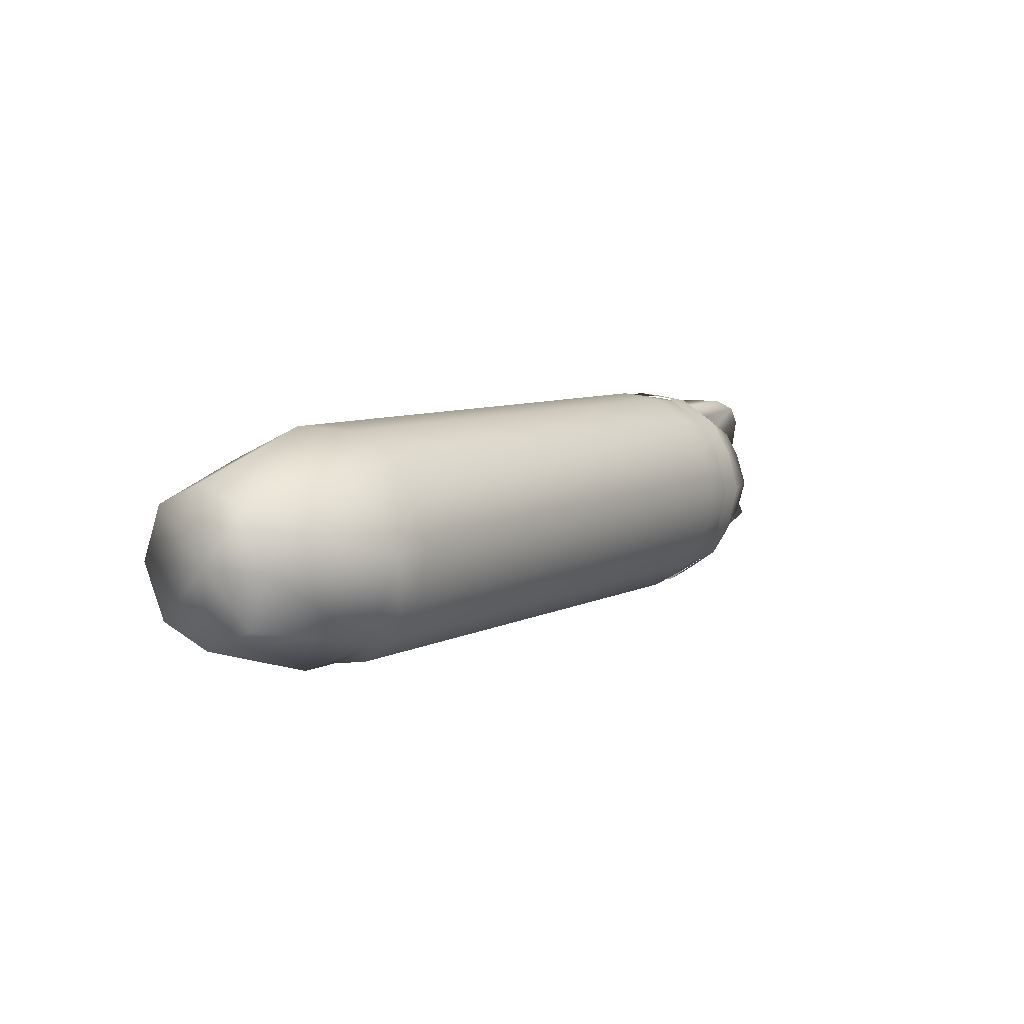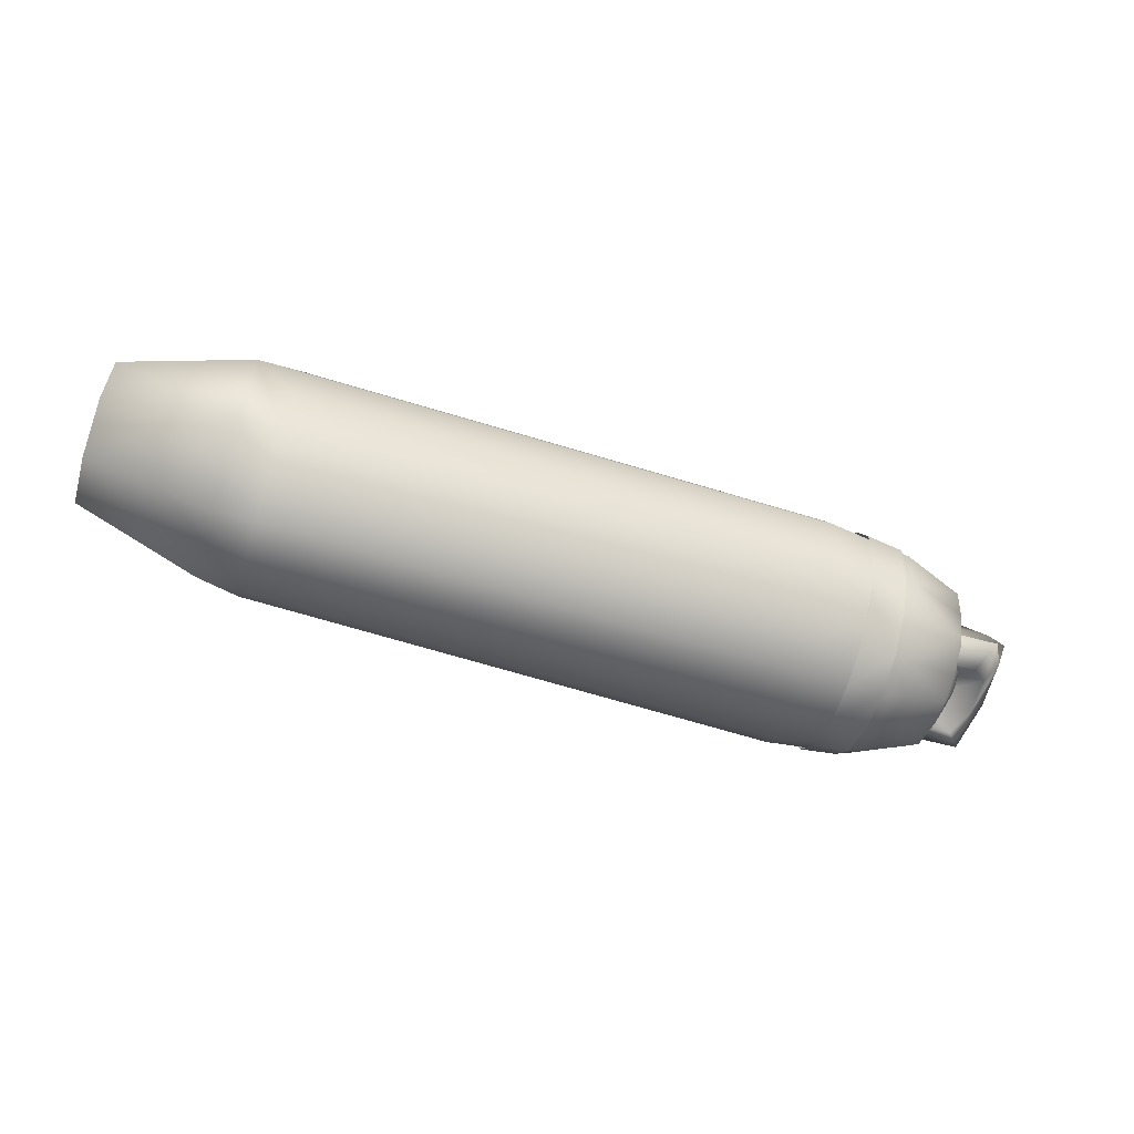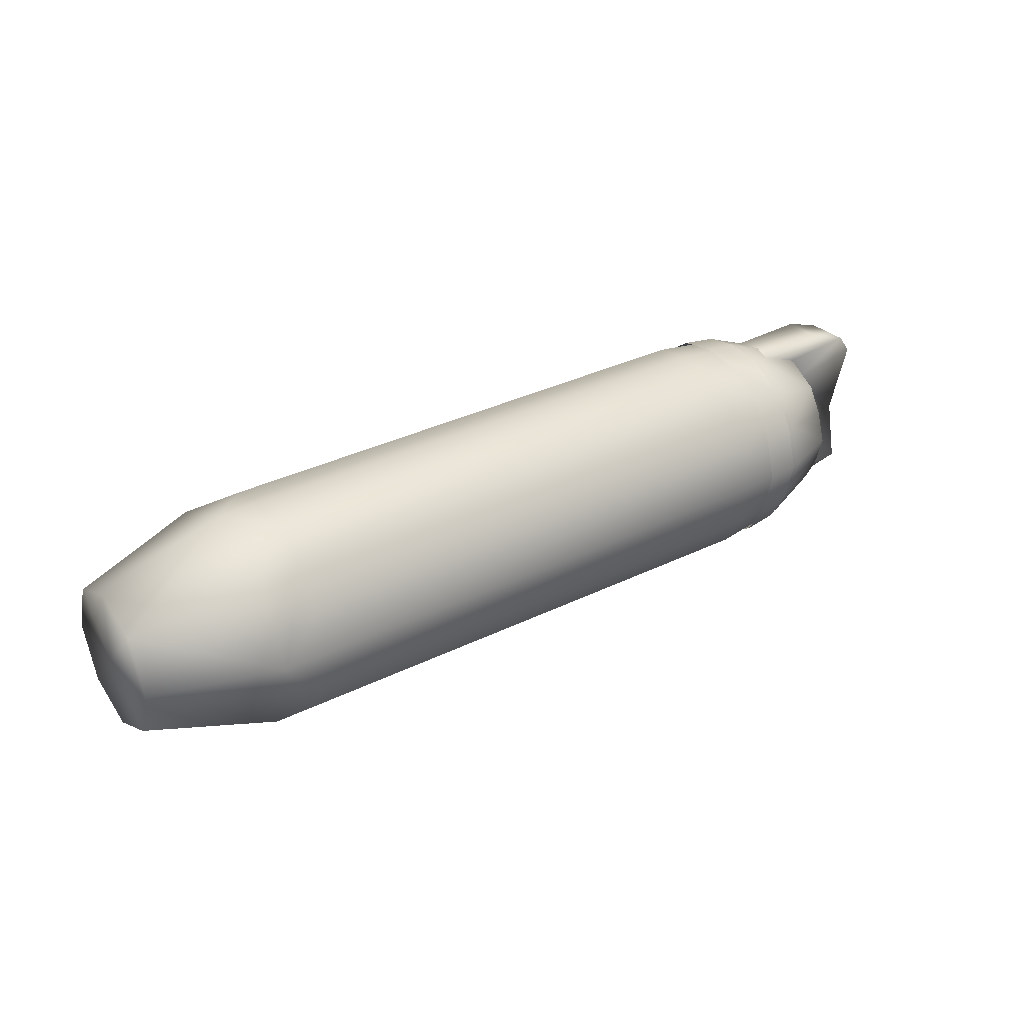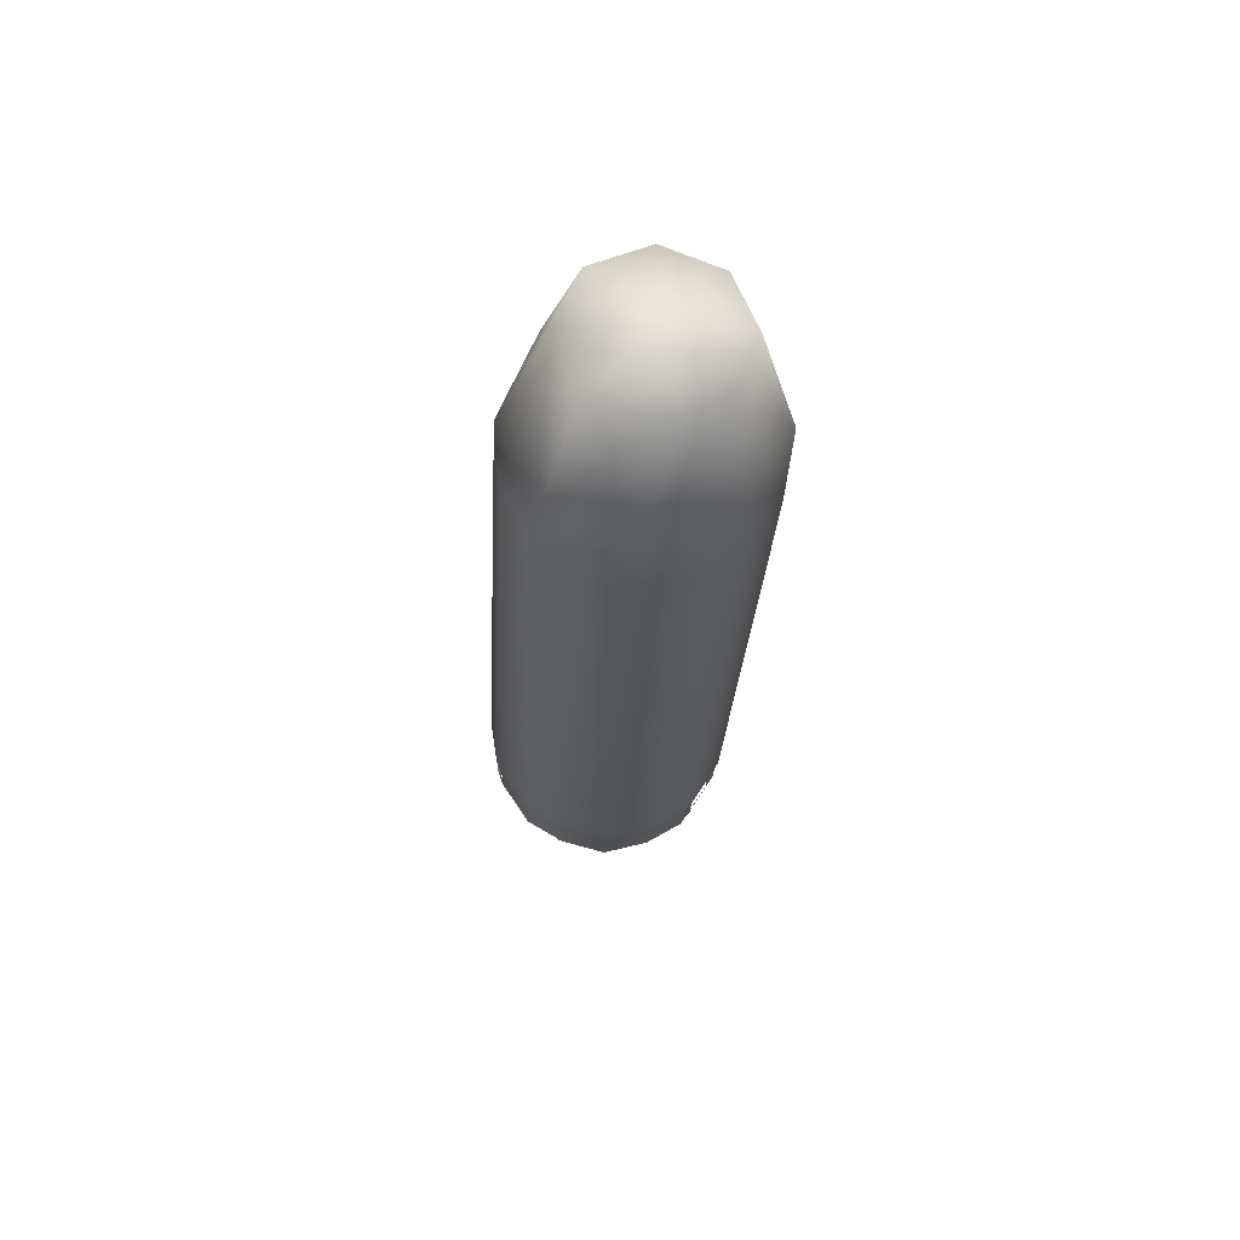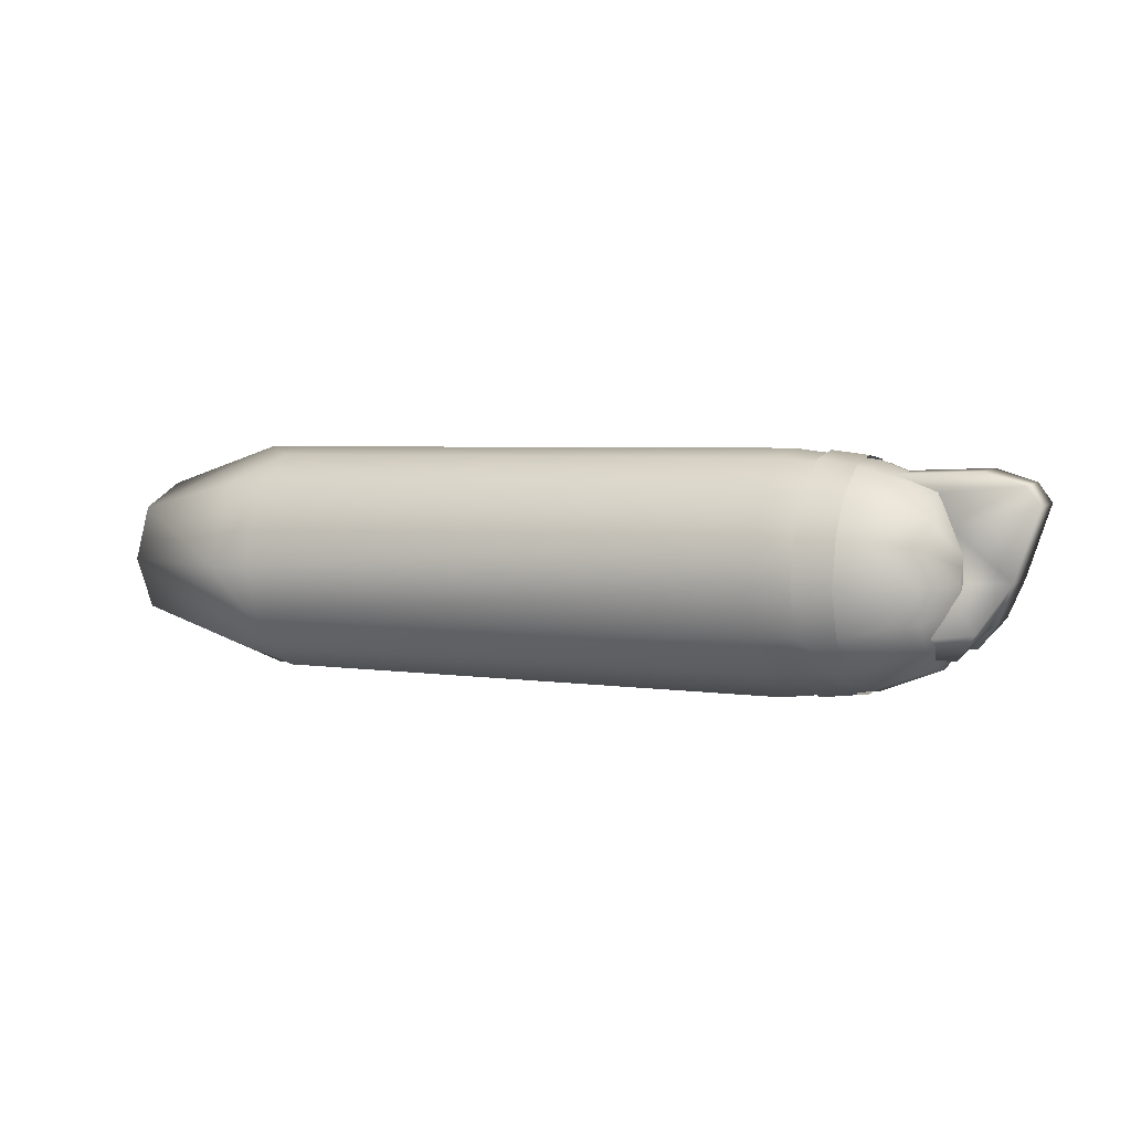
<metadata>
{"format":"obj","ext":"obj","renderer":"f3d","projection":"perspective","resolution":1024,"background":"white","views":[{"elev":5.6,"azim":125.2,"up":"+Y"},{"elev":-70.2,"azim":162.9,"up":"+Y"},{"elev":29.7,"azim":145.2,"up":"+Y"},{"elev":-26.0,"azim":85.4,"up":"+Z"},{"elev":7.4,"azim":-153.8,"up":"+Y"}]}
</metadata>
<code>
o default:default.006_default:default.022
v 0.206 0.06753 -0.07393
v -0.03451 0.0409 -0.00728
v -0.03447 0.042 9.3e-05
v 0.06393 0.03818 -0.007226
v 0.06397 0.03931 5.8e-05
v -0.03451 0.04084 0.007457
v 0.06394 0.03813 0.007326
v -0.03463 0.03569 0.01516
v 0.06382 0.03307 0.01496
v 0.06381 0.03318 -0.01489
v -0.03463 0.03581 -0.01503
v 0.06364 0.02652 -0.01898
v -0.03481 0.0291 -0.01917
v 0.06344 0.01828 -0.02113
v -0.03501 0.02074 -0.02134
v 0.06323 0.009961 -0.01905
v -0.03522 0.01236 -0.01923
v 0.06306 0.003335 -0.01501
v -0.03539 0.005628 -0.01514
v 0.06294 -0.001794 -0.007381
v -0.03551 0.000474 -0.007438
v 0.06291 -0.002904 -0.000106
v -0.03554 -0.000681 -7.3e-05
v -0.03463 0.03569 0.01516
v -0.0348 0.02896 0.01925
v 0.06382 0.03307 0.01496
v 0.06365 0.02637 0.01899
v -0.035 0.02058 0.02136
v 0.06345 0.01812 0.02109
v -0.03521 0.01221 0.01919
v 0.06324 0.009812 0.01893
v -0.03538 0.005511 0.01504
v 0.06307 0.003219 0.01484
v -0.03551 0.000417 0.0073
v 0.06295 -0.001851 0.00717
v -0.03554 -0.000681 -7.3e-05
v 0.06291 -0.002904 -0.000106
v -0.05295 0.008106 0.00637
v -0.06527 0.008779 0.006376
v -0.05686 0.0117 0.003285
v -0.06903 0.01341 0.003294
v -0.06527 0.008829 -0.006434
v -0.06903 0.0138 -0.01063
v -0.05295 0.008156 -0.006439
v -0.05686 0.01209 -0.01063
v -0.05685 0.012 0.0106
v -0.06902 0.01371 0.01061
v -0.05295 0.008106 0.00637
v -0.06527 0.008779 0.006376
v -0.06903 0.01341 0.003294
v -0.07342 0.02164 -0.004217
v -0.06903 0.01344 -0.003314
v -0.06903 0.0138 -0.01063
v -0.06527 0.008829 -0.006434
v -0.06527 0.008779 0.006376
v -0.06902 0.01371 0.01061
v -0.07341 0.02161 0.004263
v -0.07738 0.03412 0.004313
v -0.07738 0.03415 -0.004167
v -0.07497 0.03742 0.004325
v -0.07497 0.03746 -0.004155
v -0.06801 0.0395 -0.004149
v -0.06801 0.03946 0.004332
v -0.05021 0.03836 0.004323
v -0.05022 0.03839 -0.004157
v -0.06903 0.01341 0.003294
v -0.06903 0.01344 -0.003314
v -0.05686 0.0117 0.003285
v -0.05686 0.01173 -0.003324
v -0.06527 0.008829 -0.006434
v -0.05295 0.008156 -0.006439
v -0.05021 0.03836 0.004323
v -0.06801 0.03946 0.004332
v -0.05801 0.03546 0.004314
v -0.07497 0.03742 0.004325
v -0.06243 0.03049 0.004295
v -0.07738 0.03412 0.004313
v -0.07341 0.02161 0.004263
v -0.0617 0.02109 0.004258
v -0.06902 0.01371 0.01061
v -0.05685 0.012 0.0106
v -0.05686 0.01209 -0.01063
v -0.06903 0.0138 -0.01063
v -0.0617 0.02112 -0.004222
v -0.07342 0.02164 -0.004217
v -0.06243 0.03053 -0.004185
v -0.07738 0.03415 -0.004167
v -0.07497 0.03746 -0.004155
v -0.05801 0.03549 -0.004167
v -0.06801 0.0395 -0.004149
v -0.05022 0.03839 -0.004157
v 0.09397 0.007775 -0.009757
v 0.09387 0.003726 -8.8e-05
v 0.07064 0.003159 -0.015
v 0.07049 -0.003075 -0.000109
v 0.06291 -0.002904 -0.000106
v 0.06294 -0.001794 -0.007381
v 0.07064 0.003159 -0.015
v 0.09421 0.01747 -0.01373
v 0.07101 0.01809 -0.02112
v 0.09445 0.02714 -0.009681
v 0.07139 0.03298 -0.01488
v 0.07154 0.0391 5.6e-05
v 0.09455 0.03111 1.9e-05
v 0.09446 0.02706 0.009688
v 0.07139 0.03286 0.01494
v 0.06306 0.003335 -0.01501
v 0.06323 0.009961 -0.01905
v 0.06344 0.01828 -0.02113
v 0.06364 0.02652 -0.01898
v 0.06381 0.03318 -0.01489
v 0.06393 0.03818 -0.007226
v 0.06397 0.03931 5.8e-05
v 0.06394 0.03813 0.007326
v 0.06382 0.03307 0.01496
v -0.04054 0.002134 -6.5e-05
v 0.07559 -0.000474 -9.6e-05
v -0.0404 0.007535 0.01312
v 0.07574 0.004863 0.01294
v 0.07608 0.01785 0.01837
v -0.04006 0.02068 0.01863
v 0.07641 0.03088 0.01304
v -0.03972 0.03386 0.01323
v 0.07049 -0.003075 -0.000109
v 0.09387 0.003726 -8.8e-05
v 0.07064 0.003043 0.01483
v 0.09397 0.007699 0.009612
v 0.09422 0.01737 0.01366
v 0.07102 0.01793 0.02107
v 0.09446 0.02706 0.009688
v 0.07139 0.03286 0.01494
v 0.06291 -0.002904 -0.000106
v 0.06295 -0.001851 0.00717
v 0.06307 0.003219 0.01484
v 0.06324 0.009812 0.01893
v 0.06345 0.01812 0.02109
v 0.06365 0.02637 0.01899
v 0.06382 0.03307 0.01496
v 0.09422 0.01737 0.01366
v 0.09397 0.007699 0.009612
v 0.0946 0.01741 -3.5e-05
v 0.09387 0.003726 -8.8e-05
v 0.09397 0.007775 -0.009757
v 0.09421 0.01747 -0.01373
v 0.09445 0.02714 -0.009681
v 0.09455 0.03111 1.9e-05
v 0.09446 0.02706 0.009688
v -0.04054 0.002134 -6.5e-05
v -0.04041 0.007638 -0.01321
v 0.07559 -0.000474 -9.6e-05
v 0.07573 0.004964 -0.01308
v 0.07606 0.01799 -0.01842
v -0.04007 0.02082 -0.01861
v 0.0764 0.03098 -0.01298
v -0.03973 0.03397 -0.01311
v 0.07655 0.03632 4.7e-05
v -0.03958 0.03937 8e-05
v -0.03972 0.03386 0.01323
v 0.07641 0.03088 0.01304
v -0.06503 0.02733 0.001487
v -0.06502 0.02766 4.5e-05
v -0.06532 0.01551 0.001441
v -0.06533 0.01518 -4e-06
v -0.06532 0.01552 -0.001445
v -0.06139 0.006895 -0.005015
v -0.06528 0.01702 -0.00441
v -0.06131 0.01057 -0.01081
v -0.06118 0.01539 -0.01345
v -0.06511 0.02385 0.004936
v -0.06506 0.02581 0.00445
v -0.06088 0.02725 0.01348
v -0.06076 0.03205 0.01085
v -0.06067 0.03574 0.005054
v -0.06065 0.03656 7.8e-05
v -0.06068 0.03578 -0.004903
v -0.06503 0.02734 -0.001399
v -0.06524 0.019 -0.004894
v -0.06104 0.02137 -0.01524
v -0.06517 0.02144 -0.006221
v -0.06511 0.02389 -0.004875
v -0.06506 0.02585 -0.004375
v -0.06076 0.03214 -0.01073
v -0.06089 0.02735 -0.0134
v -0.05021 0.01333 0.01744
v -0.03521 0.01221 0.01919
v -0.05002 0.02096 0.01951
v -0.035 0.02058 0.02136
v -0.0348 0.02896 0.01925
v -0.04983 0.02862 0.0175
v -0.06103 0.02125 0.01527
v -0.06088 0.02725 0.01348
v -0.06076 0.03205 0.01085
v -0.04967 0.03476 0.01385
v -0.03463 0.03569 0.01516
v -0.06118 0.01528 0.01344
v -0.0613 0.01049 0.01076
v -0.05037 0.007202 0.01375
v -0.03538 0.005511 0.01504
v -0.03551 0.000417 0.0073
v -0.05048 0.002555 0.006585
v -0.06139 0.006856 0.004942
v -0.06141 0.006063 -4.1e-05
v -0.05051 0.001547 -6.1e-05
v -0.03554 -0.000681 -7.3e-05
v -0.06118 0.01539 -0.01345
v -0.05022 0.01346 -0.01747
v -0.06131 0.01057 -0.01081
v -0.05037 0.007309 -0.01382
v -0.03522 0.01236 -0.01923
v -0.03539 0.005628 -0.01514
v -0.03551 0.000474 -0.007438
v -0.05048 0.002607 -0.006699
v -0.06139 0.006895 -0.005015
v -0.06141 0.006063 -4.1e-05
v -0.05051 0.001547 -6.1e-05
v -0.03554 -0.000681 -7.3e-05
v -0.06104 0.02137 -0.01524
v -0.05003 0.02111 -0.01948
v -0.03501 0.02074 -0.02134
v -0.03481 0.0291 -0.01917
v -0.04984 0.02875 -0.01741
v -0.06089 0.02735 -0.0134
v -0.06076 0.03214 -0.01073
v -0.04968 0.03487 -0.01371
v -0.03463 0.03581 -0.01503
v -0.03451 0.0409 -0.00728
v -0.04957 0.03952 -0.006555
v -0.06068 0.03578 -0.004903
v -0.06065 0.03656 7.8e-05
v -0.04954 0.04053 9.1e-05
v -0.03447 0.042 9.3e-05
v -0.03451 0.04084 0.007457
v -0.04956 0.03947 0.006729
v -0.06067 0.03574 0.005054
v -0.06076 0.03205 0.01085
v -0.04967 0.03476 0.01385
v -0.03463 0.03569 0.01516
v -0.06141 0.006063 -4.1e-05
v -0.06139 0.006856 0.004942
v -0.06528 0.01699 0.004416
v -0.0613 0.01049 0.01076
v -0.06118 0.01528 0.01344
v -0.06523 0.01896 0.004917
v -0.06517 0.02139 0.006262
v -0.06103 0.02125 0.01527
v -0.04852 0.01321 -0.0181
v -0.04184 0.01272 -0.01889
v -0.04868 0.006839 -0.01432
v -0.042 0.006091 -0.0149
v -0.04879 0.001969 -0.006945
v -0.04212 0.00102 -0.007274
v -0.04215 -0.00012 -6.9e-05
v -0.04882 0.000872 -6.4e-05
v -0.04832 0.02114 -0.02017
v -0.04163 0.02097 -0.021
v -0.04143 0.0292 -0.01882
v -0.04813 0.02905 -0.01804
v -0.04797 0.03538 -0.0142
v -0.04126 0.0358 -0.01479
v -0.04114 0.04081 -0.007119
v -0.04786 0.0402 -0.006795
v -0.0411 0.0419 9.4e-05
v -0.04782 0.04124 9.4e-05
v -0.04785 0.04015 0.006974
v -0.04113 0.04076 0.007299
v -0.04125 0.03569 0.01493
v -0.04796 0.03527 0.01435
v -0.04796 0.03527 0.01435
v -0.04812 0.02891 0.01813
v -0.04125 0.03569 0.01493
v -0.04142 0.02906 0.01891
v -0.04162 0.02081 0.02103
v -0.04831 0.02098 0.0202
v -0.04851 0.01307 0.01807
v -0.04183 0.01257 0.01885
v -0.042 0.005975 0.01481
v -0.04867 0.006728 0.01423
v -0.04212 0.000964 0.007144
v -0.04878 0.001915 0.006826
v -0.04882 0.000872 -6.4e-05
v -0.04215 -0.00012 -6.9e-05
v -0.04586 0.008398 0.01149
v 0.05742 0.008803 0.01193
v -0.04586 0.004664 0.005808
v 0.05742 0.004936 0.006045
v 0.05742 0.003508 -0.000851
v -0.04586 0.003285 -0.000851
v -0.04586 0.004664 -0.00751
v 0.05742 0.004936 -0.007747
v 0.05742 0.008803 -0.01363
v -0.04586 0.008398 -0.01319
v -0.04586 0.01408 -0.01693
v 0.05742 0.01469 -0.0175
v 0.05742 0.02159 -0.01893
v -0.04586 0.02074 -0.01831
v -0.04586 0.02074 -0.01831
v 0.05742 0.02159 -0.01893
v -0.04586 0.01408 -0.01693
v 0.05742 0.01469 -0.0175
v 0.05742 0.008803 -0.01363
v -0.04586 0.008398 -0.01319
v -0.04586 0.004664 -0.00751
v 0.05742 0.004936 -0.007747
v 0.05742 0.003508 -0.000851
v -0.04586 0.003285 -0.000851
v -0.04586 0.004664 0.005808
v 0.05742 0.004936 0.006045
v 0.05742 0.008803 0.01193
v -0.04586 0.008398 0.01149
f 2 3 4
f 4 3 5
f 3 6 5
f 5 6 7
f 6 8 7
f 7 8 9
f 4 10 2
f 2 10 11
f 10 12 11
f 11 12 13
f 12 14 13
f 13 14 15
f 14 16 15
f 15 16 17
f 16 18 17
f 17 18 19
f 18 20 19
f 19 20 21
f 20 22 21
f 22 23 21
f 24 25 26
f 26 25 27
f 25 28 27
f 27 28 29
f 28 30 29
f 29 30 31
f 30 32 31
f 31 32 33
f 32 34 33
f 33 34 35
f 34 36 35
f 35 36 37
f 38 39 40
f 39 41 40
f 42 43 44
f 43 45 44
f 46 47 48
f 47 49 48
f 50 51 52
f 51 53 52
f 52 53 54
f 55 56 50
f 56 57 50
f 50 57 51
f 57 58 51
f 51 58 59
f 58 60 59
f 59 60 61
f 61 60 62
f 60 63 62
f 63 64 62
f 62 64 65
f 66 67 68
f 68 67 69
f 67 70 69
f 69 70 71
f 72 73 74
f 73 75 74
f 74 75 76
f 75 77 76
f 77 78 76
f 76 78 79
f 78 80 79
f 79 80 81
f 82 83 84
f 83 85 84
f 84 85 86
f 85 87 86
f 87 88 86
f 86 88 89
f 88 90 89
f 89 90 91
f 92 93 94
f 93 95 94
f 95 96 94
f 94 96 97
f 92 98 99
f 98 100 99
f 99 100 101
f 100 102 101
f 102 103 101
f 101 103 104
f 104 103 105
f 103 106 105
f 97 107 98
f 98 107 100
f 107 108 100
f 108 109 100
f 109 110 100
f 110 111 100
f 100 111 102
f 111 112 102
f 102 112 103
f 112 113 103
f 113 114 103
f 103 114 106
f 114 115 106
f 116 117 118
f 117 119 118
f 119 120 118
f 118 120 121
f 120 122 121
f 121 122 123
f 124 125 126
f 125 127 126
f 127 128 126
f 126 128 129
f 128 130 129
f 129 130 131
f 132 124 133
f 124 126 133
f 133 126 134
f 134 126 135
f 126 129 135
f 135 129 136
f 136 129 137
f 129 131 137
f 137 131 138
f 139 140 141
f 140 142 141
f 142 143 141
f 143 144 141
f 144 145 141
f 145 146 141
f 146 147 141
f 141 147 139
f 148 149 150
f 150 149 151
f 151 149 152
f 149 153 152
f 152 153 154
f 153 155 154
f 154 155 156
f 155 157 156
f 157 158 156
f 156 158 159
f 160 161 162
f 162 161 163
f 161 164 163
f 163 164 165
f 164 166 165
f 165 166 167
f 166 168 167
f 162 169 160
f 160 169 170
f 169 171 170
f 171 172 170
f 172 173 170
f 170 173 160
f 160 173 161
f 173 174 161
f 174 175 161
f 175 176 161
f 161 176 164
f 176 177 164
f 164 177 166
f 177 168 166
f 178 168 179
f 168 177 179
f 179 177 180
f 177 176 180
f 180 176 181
f 176 175 181
f 175 182 181
f 182 183 181
f 181 183 180
f 180 183 179
f 183 178 179
f 184 185 186
f 185 187 186
f 187 188 186
f 188 189 186
f 186 189 190
f 190 189 191
f 191 189 192
f 192 189 193
f 189 188 193
f 193 188 194
f 186 190 184
f 190 195 184
f 195 196 184
f 196 197 184
f 184 197 185
f 185 197 198
f 198 197 199
f 199 197 200
f 197 196 200
f 196 201 200
f 201 202 200
f 202 203 200
f 200 203 199
f 203 204 199
f 205 206 207
f 207 206 208
f 206 209 208
f 209 210 208
f 210 211 208
f 211 212 208
f 208 212 207
f 207 212 213
f 213 212 214
f 214 212 215
f 212 211 215
f 215 211 216
f 205 217 206
f 217 218 206
f 206 218 209
f 209 218 219
f 219 218 220
f 220 218 221
f 218 217 221
f 217 222 221
f 222 223 221
f 223 224 221
f 221 224 220
f 220 224 225
f 225 224 226
f 224 227 226
f 224 223 227
f 223 228 227
f 228 229 227
f 229 230 227
f 227 230 226
f 226 230 231
f 231 230 232
f 232 230 233
f 230 229 233
f 229 234 233
f 234 235 233
f 235 236 233
f 233 236 232
f 236 237 232
f 165 238 163
f 238 239 163
f 163 239 162
f 162 239 240
f 239 241 240
f 241 242 240
f 242 243 240
f 240 243 162
f 162 243 169
f 243 244 169
f 169 244 171
f 171 244 245
f 245 244 242
f 244 243 242
f 246 247 248
f 247 249 248
f 248 249 250
f 249 251 250
f 251 252 250
f 250 252 253
f 246 254 247
f 247 254 255
f 255 254 256
f 254 257 256
f 257 258 256
f 256 258 259
f 259 258 260
f 258 261 260
f 260 261 262
f 261 263 262
f 263 264 262
f 262 264 265
f 265 264 266
f 264 267 266
f 268 269 270
f 270 269 271
f 271 269 272
f 269 273 272
f 273 274 272
f 272 274 275
f 275 274 276
f 274 277 276
f 276 277 278
f 277 279 278
f 279 280 278
f 278 280 281
f 282 283 284
f 283 285 284
f 285 286 284
f 284 286 287
f 287 286 288
f 286 289 288
f 289 290 288
f 288 290 291
f 291 290 292
f 290 293 292
f 293 294 292
f 292 294 295
f 296 297 298
f 297 299 298
f 299 300 298
f 298 300 301
f 301 300 302
f 300 303 302
f 303 304 302
f 302 304 305
f 305 304 306
f 304 307 306
f 307 308 306
f 306 308 309

</code>
